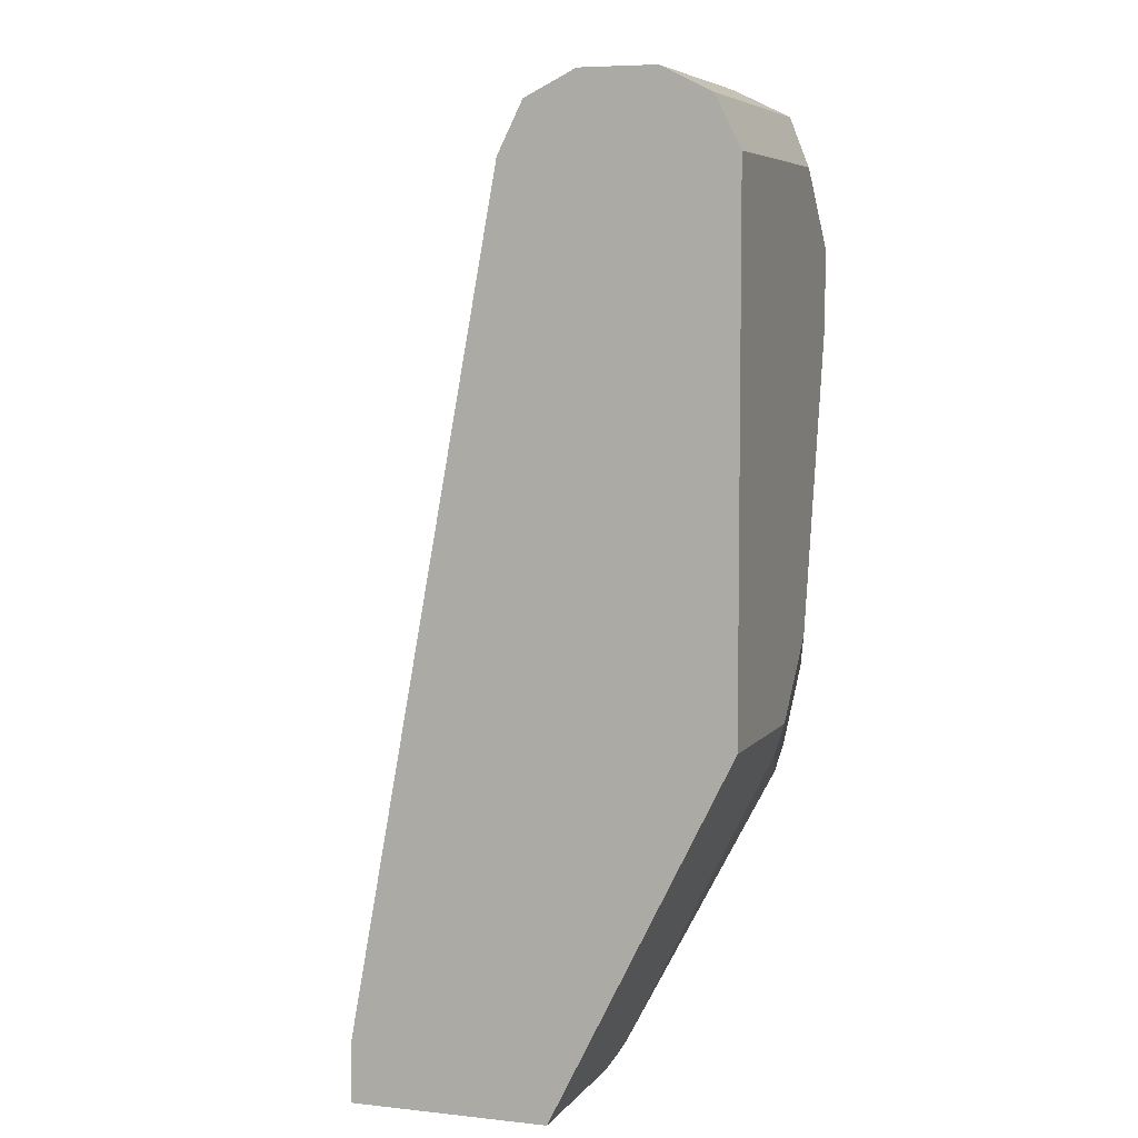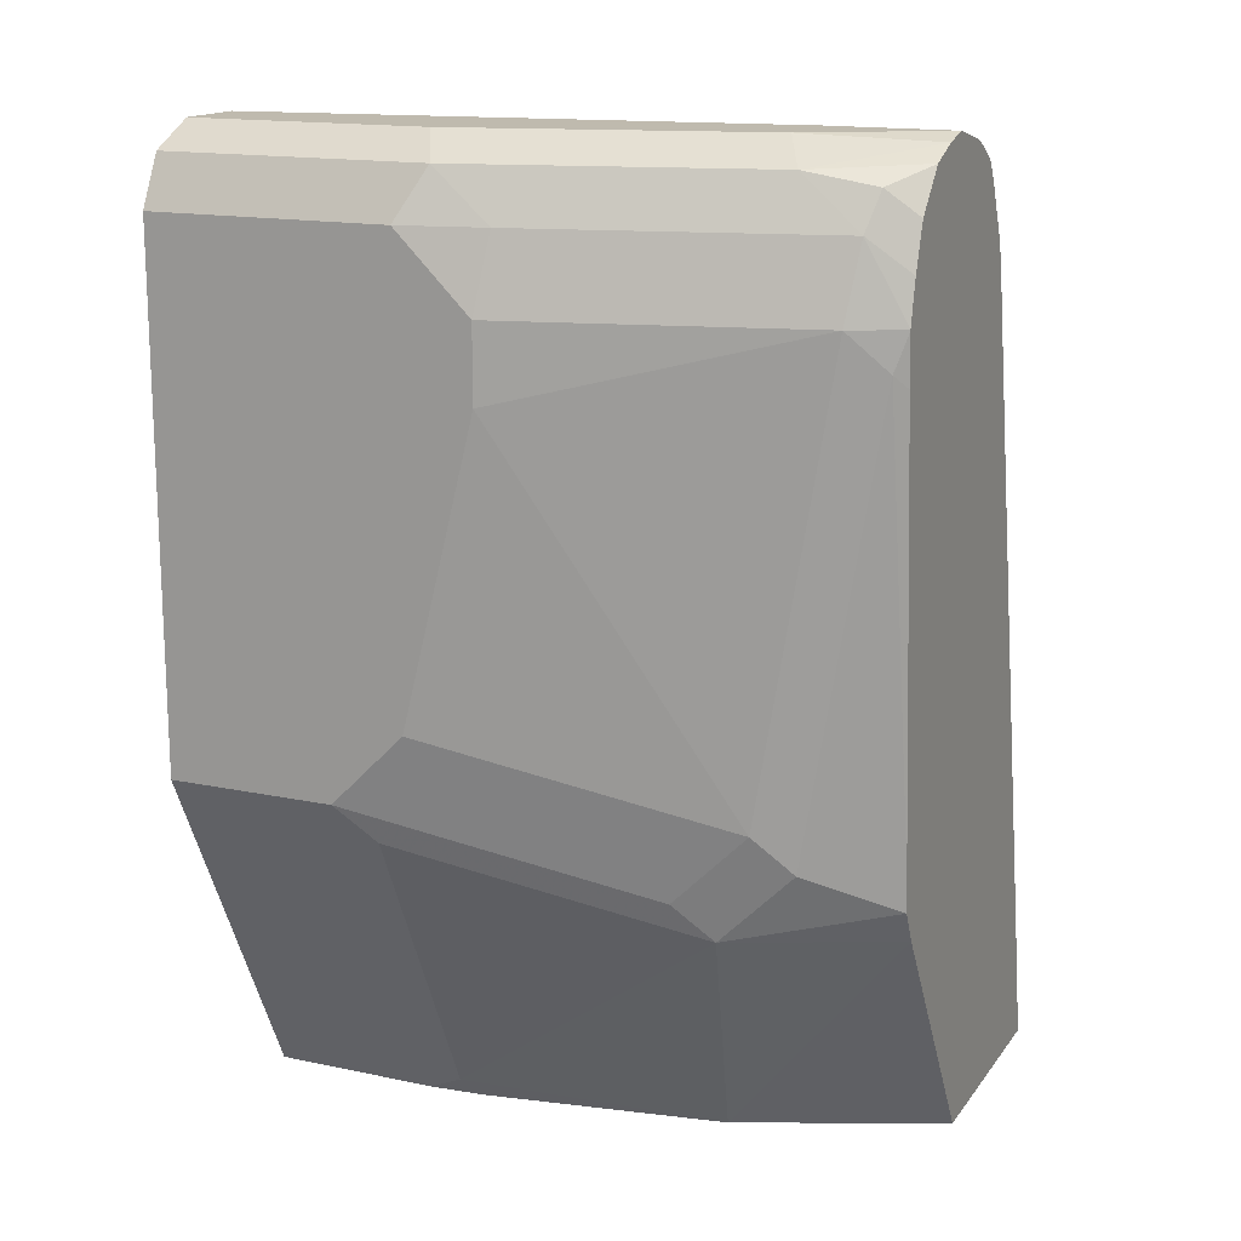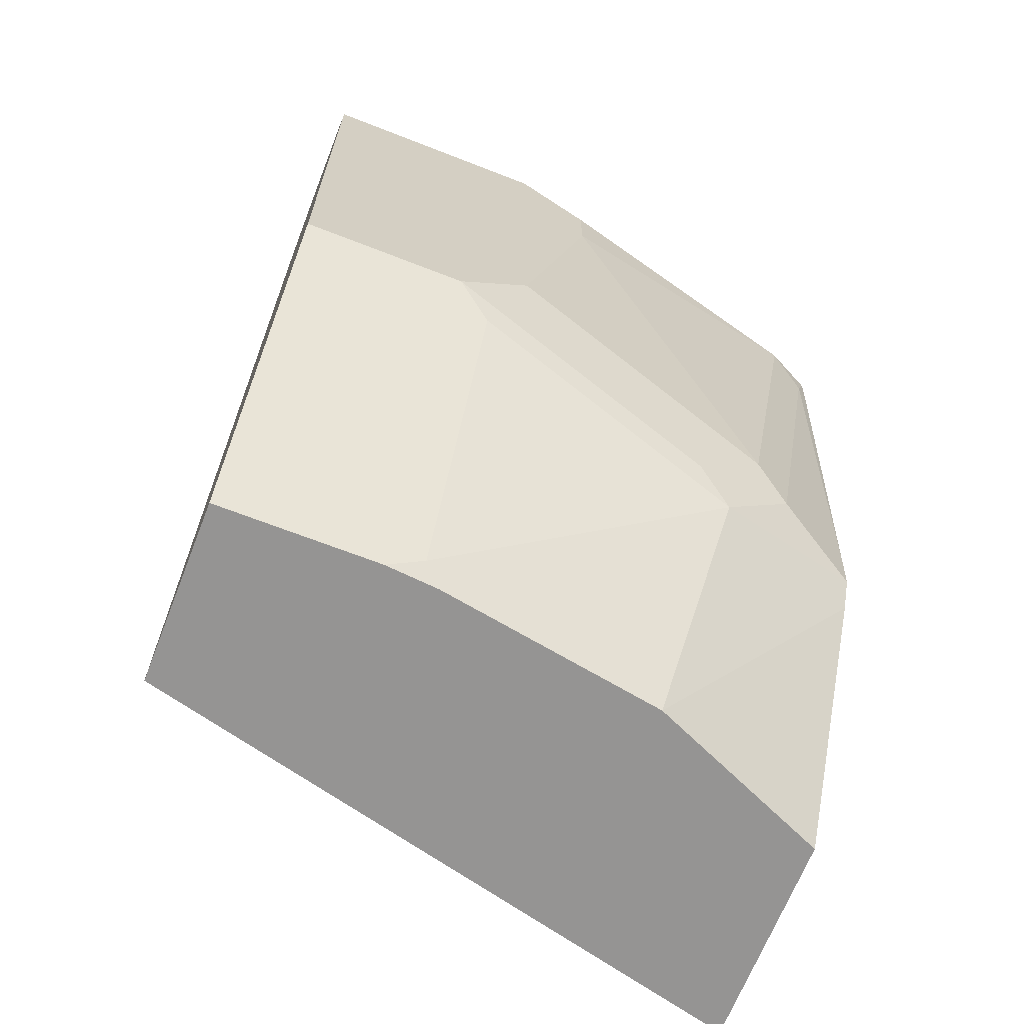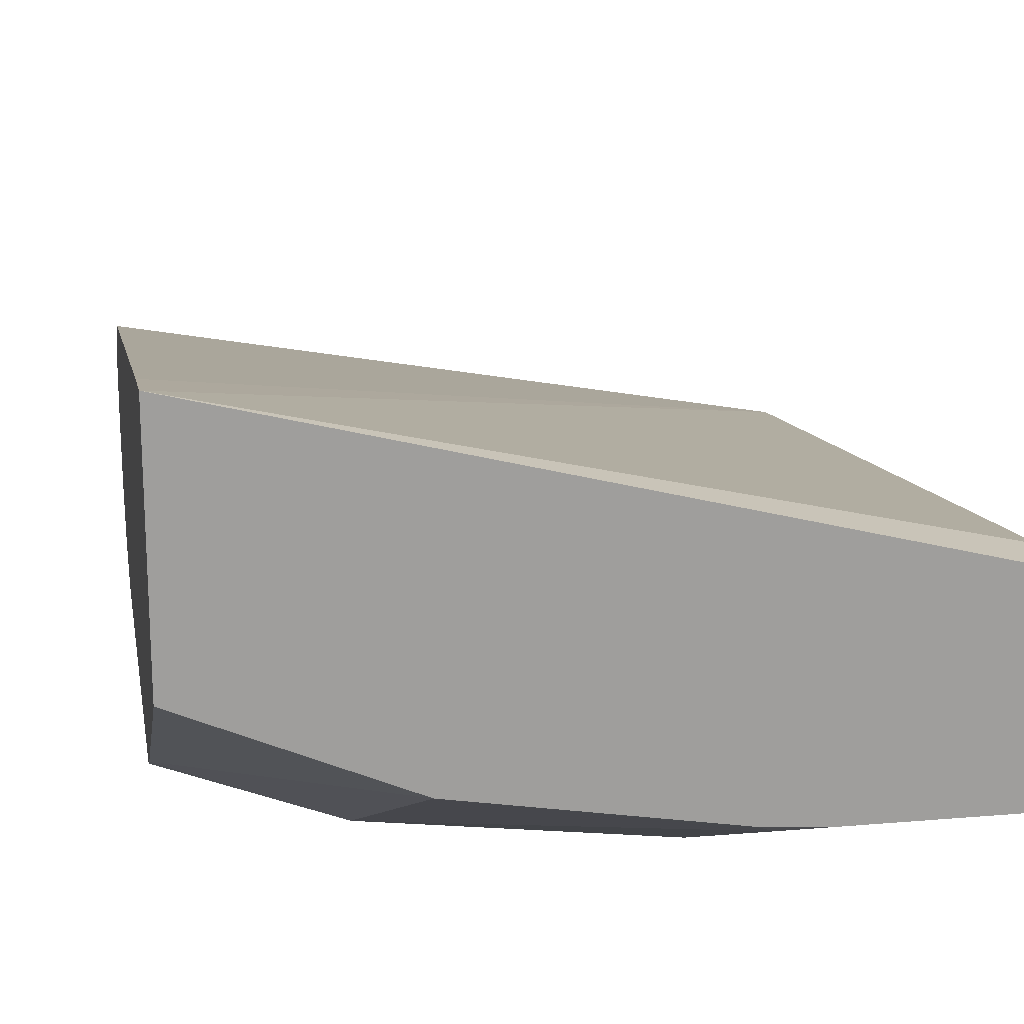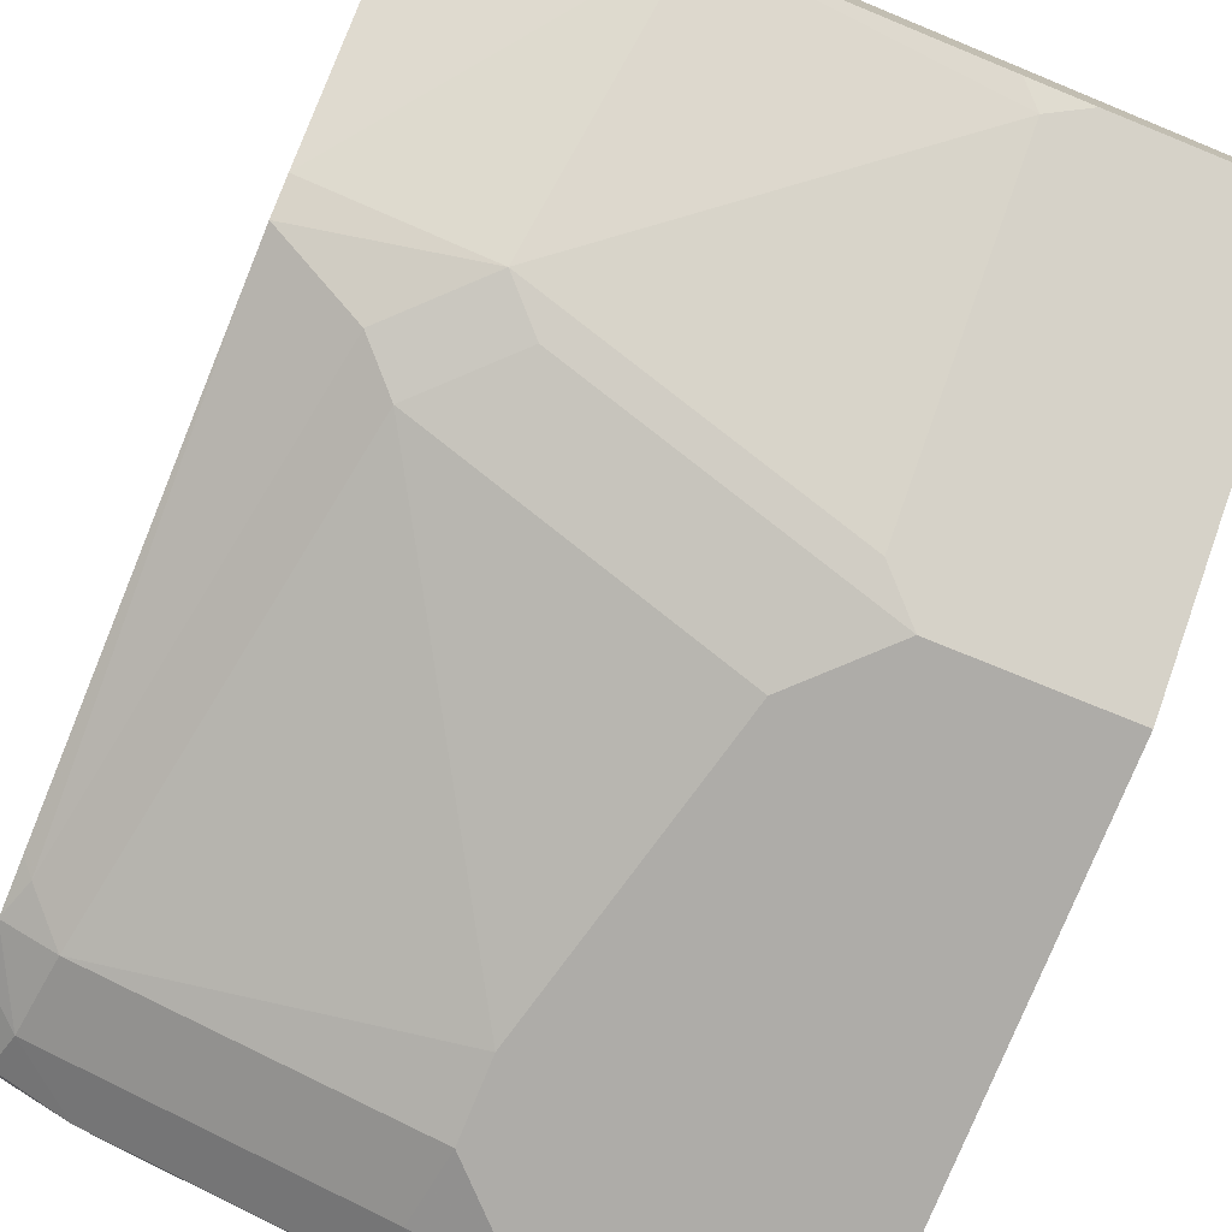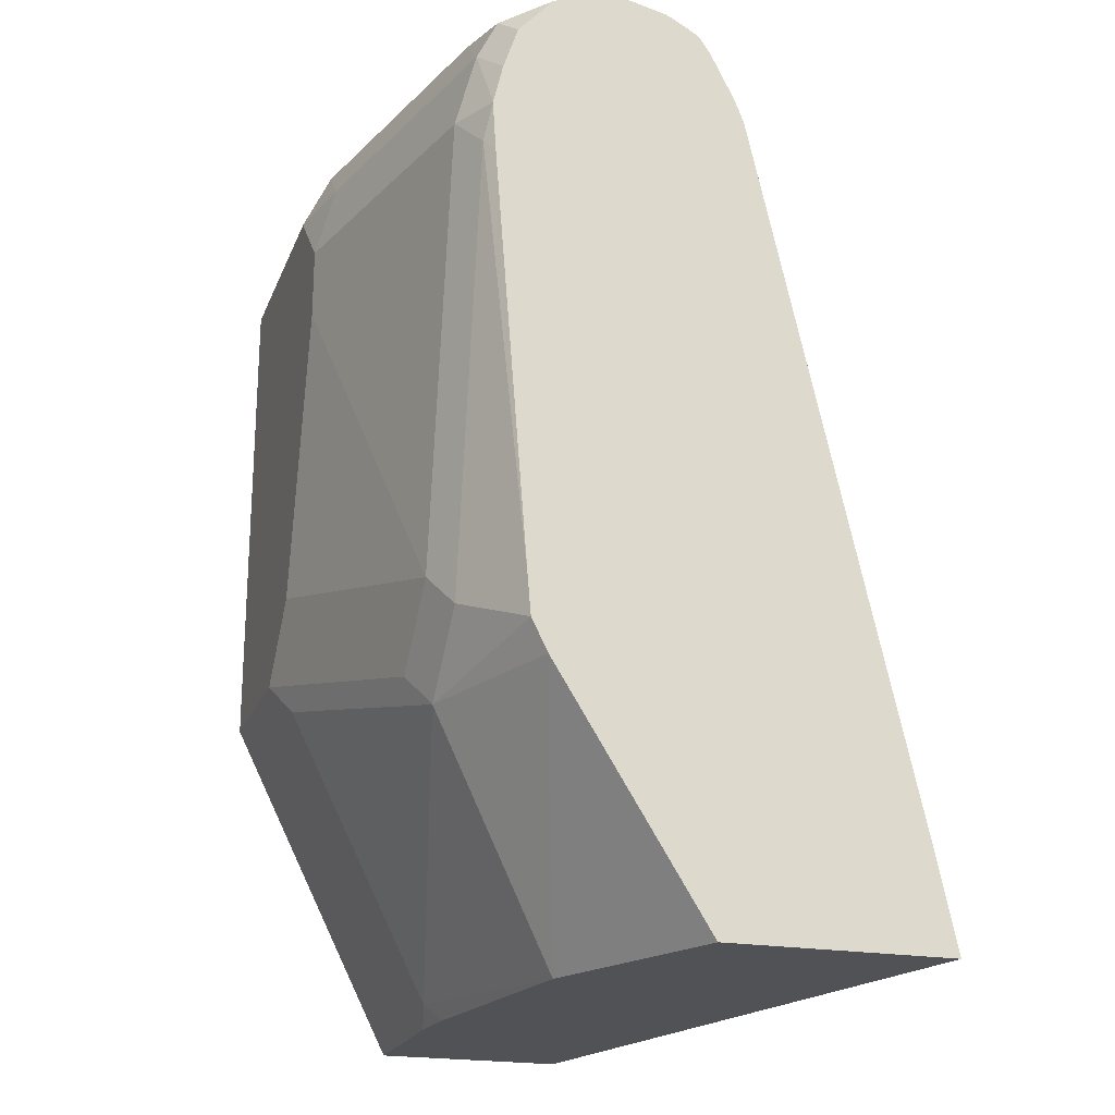
<metadata>
{"format":"obj","ext":"obj","renderer":"f3d","projection":"perspective","resolution":1024,"background":"white","views":[{"elev":6.0,"azim":109.1,"up":"+Y"},{"elev":15.7,"azim":-156.1,"up":"+Y"},{"elev":-67.2,"azim":158.6,"up":"+Y"},{"elev":19.4,"azim":-9.2,"up":"+Z"},{"elev":-76.9,"azim":-22.1,"up":"+Z"},{"elev":-21.3,"azim":-107.8,"up":"+Y"}]}
</metadata>
<code>
v 0.00889 0.6516 -0.7167
v 0.00889 0.6516 -0.6841
v 0.00889 0.6407 -0.7385
v -0.09775 0.6516 -0.7167
v -0.228 0.6516 -0.6516
v -0.2822 0.6462 -0.6273
v -0.2822 0.6425 -0.62
v 0.00889 0.6407 -0.6624
v 0.00889 0.619 -0.7493
v -0.1086 0.6407 -0.7385
v -0.228 0.6516 -0.6841
v -0.2822 0.6516 -0.6516
v -0.2822 0.6379 -0.6122
v -0.2769 0.6353 -0.6109
v -0.2822 0.63 -0.6069
v -0.2822 0.608 -0.5959
v 0.00889 0.619 -0.6516
v -0.09775 0.619 -0.7493
v 0.00889 0.391 -0.7493
v -0.2389 0.6407 -0.7059
v -0.1344 0.619 -0.7412
v -0.2822 0.6484 -0.6641
v -0.2822 0.5974 -0.5919
v -0.2769 0.6027 -0.5946
v -0.2822 0.2772 -0.5207
v -0.2822 0.2606 -0.5173
v -0.2822 0.2387 -0.5127
v -0.2822 0.2359 -0.5122
v 0.00889 0.2606 -0.5864
v -0.1303 0.5864 -0.7493
v 0.00889 0.3752 -0.7414
v -0.06518 0.391 -0.7493
v -0.2647 0.619 -0.7086
v -0.2688 0.6353 -0.7004
v -0.2822 0.6422 -0.6793
v -0.2822 0.2359 -0.6138
v 0.00889 0.2359 -0.5864
v -0.1303 0.5538 -0.7493
v -0.2606 0.5864 -0.7167
v 0.00889 0.2606 -0.6841
v -0.06518 0.2606 -0.6841
v -0.08145 0.3747 -0.7412
v -0.1955 0.3584 -0.7167
v -0.09775 0.4236 -0.7493
v -0.2822 0.5864 -0.7059
v -0.2822 0.5866 -0.7059
v -0.2822 0.6049 -0.7016
v -0.2822 0.6245 -0.6951
v -0.2822 0.344 -0.6811
v -0.1955 0.2359 -0.6516
v 0.00889 0.2359 -0.6718
v -0.228 0.391 -0.7167
v -0.2769 0.5701 -0.7086
v -0.2822 0.586 -0.7059
v -0.06518 0.2359 -0.6718
v -0.08145 0.2444 -0.676
v -0.2117 0.3421 -0.7086
v -0.2822 0.3584 -0.6883
v -0.08991 0.2359 -0.6697
v -0.2443 0.3747 -0.7086
v -0.2822 0.5648 -0.7046
v -0.2822 0.3749 -0.6896
v -0.2606 0.3584 -0.6964
f 28 37 29
f 28 59 55
f 28 55 51
f 28 51 37
f 30 38 39
f 32 43 52
f 31 41 32
f 32 41 56
f 32 56 42
f 32 42 57
f 32 57 43
f 31 40 41
f 28 50 59
f 17 24 23
f 21 39 33
f 21 30 39
f 20 35 22
f 20 34 35
f 20 33 34
f 19 31 32
f 18 30 21
f 17 28 29
f 17 27 28
f 17 26 27
f 17 25 26
f 17 23 25
f 32 52 44
f 28 36 50
f 33 39 45
f 43 57 60
f 33 46 47
f 16 24 17
f 58 60 63
f 58 62 60
f 57 63 60
f 57 58 63
f 55 59 56
f 53 62 61
f 53 60 62
f 53 61 54
f 52 60 53
f 50 57 56
f 50 56 59
f 49 57 50
f 33 45 46
f 49 58 57
f 42 56 57
f 41 55 56
f 40 55 41
f 40 51 55
f 39 52 53
f 39 54 45
f 39 53 54
f 38 52 39
f 38 44 52
f 36 49 50
f 34 47 48
f 34 48 35
f 33 47 34
f 43 60 52
f 16 23 24
f 1 12 5
f 11 20 22
f 6 47 46
f 6 48 47
f 6 35 48
f 6 22 35
f 6 12 22
f 5 12 6
f 4 10 11
f 3 18 10
f 3 9 18
f 2 7 8
f 2 6 7
f 2 5 6
f 1 5 2
f 1 11 12
f 1 4 11
f 1 10 4
f 1 3 10
f 1 9 3
f 1 19 9
f 1 31 19
f 1 51 40
f 1 37 51
f 1 29 37
f 1 17 29
f 1 8 17
f 1 2 8
f 13 15 14
f 6 46 45
f 6 45 54
f 1 40 31
f 6 61 62
f 11 22 12
f 6 54 61
f 10 33 20
f 10 21 33
f 10 18 21
f 9 30 18
f 9 38 30
f 9 44 38
f 9 32 44
f 9 19 32
f 8 16 17
f 8 15 16
f 8 14 15
f 8 13 14
f 10 20 11
f 7 13 8
f 6 62 58
f 6 49 36
f 6 36 28
f 6 27 26
f 6 26 25
f 6 28 27
f 6 25 23
f 6 23 16
f 6 16 15
f 6 15 13
f 6 13 7
f 6 58 49

</code>
